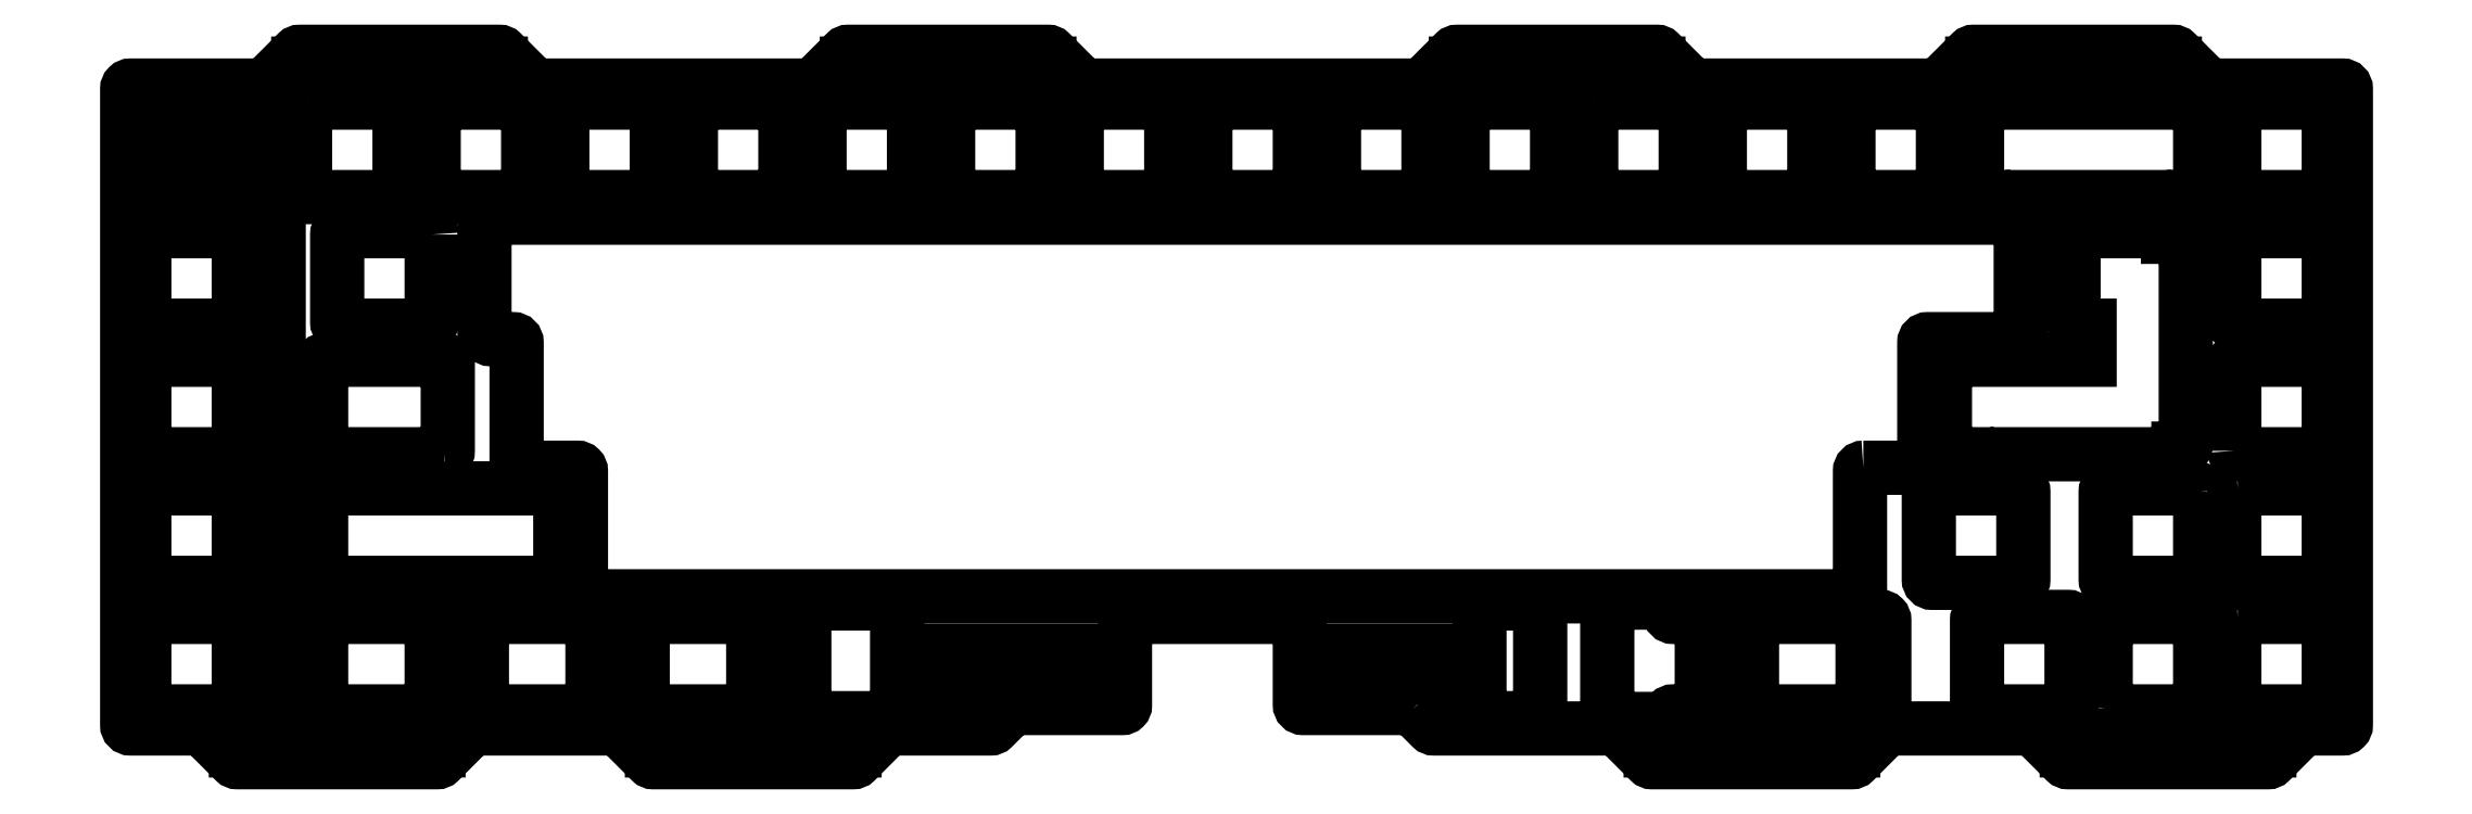
<metadata>
{"format":"dxf","ext":"dxf","renderer":"ezdxf+matplotlib","layout":"modelspace","background":"white","min_lineweight":24,"dpi":150}
</metadata>
<code>
0
SECTION
2
ENTITIES
0
LWPOLYLINE
8
0
90
8
70
1
43
0
10
200.3
20
-252.6
10
200.3
20
-236.6
42
-0.4142
10
200.8
20
-236.1
10
208.8
20
-236.1
42
-0.4142
10
209.3
20
-236.6
10
209.3
20
-252.6
42
-0.4142
10
208.8
20
-253.1
10
200.8
20
-253.1
42
-0.4142
0
LWPOLYLINE
8
0
90
88
70
1
43
0
10
190.5
20
-251.8
10
193.2
20
-254.5
42
0.1989
10
193.6
20
-254.7
10
220.4
20
-254.7
42
-0.1989
10
220.8
20
-254.8
10
225.5
20
-259.5
42
0.1989
10
225.9
20
-259.7
10
255.4
20
-259.7
42
0.1989
10
255.8
20
-259.5
10
260.5
20
-254.8
42
-0.1989
10
260.9
20
-254.7
10
282.1
20
-254.7
42
-0.1989
10
282.4
20
-254.8
10
287.1
20
-259.5
42
0.1989
10
287.5
20
-259.7
10
317.1
20
-259.7
42
0.1989
10
317.4
20
-259.5
10
322.1
20
-254.8
42
-0.1989
10
322.5
20
-254.7
10
328.1
20
-254.7
42
0.4142
10
328.6
20
-254.2
10
328.6
20
-159.9
42
0.4142
10
328.1
20
-159.4
10
308.5
20
-159.4
42
-0.1989
10
308.1
20
-159.3
10
303.4
20
-154.6
42
0.1989
10
303.1
20
-154.4
10
273.5
20
-154.4
42
0.1989
10
273.1
20
-154.6
10
268.4
20
-159.3
42
-0.1989
10
268.1
20
-159.4
10
232
20
-159.4
42
-0.1989
10
231.6
20
-159.3
10
226.9
20
-154.6
42
0.1989
10
226.6
20
-154.4
10
197
20
-154.4
42
0.1989
10
196.6
20
-154.6
10
191.9
20
-159.3
42
-0.1989
10
191.6
20
-159.4
10
141.8
20
-159.4
42
-0.1989
10
141.4
20
-159.3
10
136.7
20
-154.6
42
0.1989
10
136.4
20
-154.4
10
106.8
20
-154.4
42
0.1989
10
106.4
20
-154.6
10
101.7
20
-159.3
42
-0.1989
10
101.4
20
-159.4
10
60.54
20
-159.4
42
-0.1989
10
60.19
20
-159.3
10
55.48
20
-154.6
42
0.1989
10
55.13
20
-154.4
10
25.54
20
-154.4
42
0.1989
10
25.19
20
-154.6
10
20.48
20
-159.3
42
-0.1989
10
20.13
20
-159.4
10
0.5
20
-159.4
42
0.4142
10
-3.56e-14
20
-159.9
10
-3.553e-14
20
-254.2
42
0.4142
10
0.5
20
-254.7
10
10.89
20
-254.7
42
-0.1989
10
11.25
20
-254.8
10
15.95
20
-259.5
42
0.1989
10
16.31
20
-259.7
10
45.89
20
-259.7
42
0.1989
10
46.25
20
-259.5
10
50.95
20
-254.8
42
-0.1989
10
51.31
20
-254.7
10
72.52
20
-254.7
42
-0.1989
10
72.87
20
-254.8
10
77.58
20
-259.5
42
0.1989
10
77.93
20
-259.7
10
107.5
20
-259.7
42
0.1989
10
107.9
20
-259.5
10
112.6
20
-254.8
42
-0.1989
10
112.9
20
-254.7
10
127.9
20
-254.7
42
0.1989
10
128.2
20
-254.5
10
131
20
-251.8
42
-0.1989
10
131.3
20
-251.6
10
147.4
20
-251.6
42
0.4142
10
147.8
20
-251.2
10
147.8
20
-238.6
42
-0.4142
10
148.3
20
-238.1
10
173.2
20
-238.1
42
-0.4142
10
173.7
20
-238.6
10
173.7
20
-251.1
42
0.4142
10
174.2
20
-251.6
10
190.1
20
-251.6
42
-0.1989
0
LWPOLYLINE
8
0
90
6
70
1
43
0
10
303.2
20
-256.4
42
0.6939
10
301.3
20
-256.4
10
287.3
20
-256.4
10
287.3
20
-257.9
10
317.3
20
-257.9
10
317.3
20
-256.4
0
LWPOLYLINE
8
0
90
8
70
1
43
0
10
176.2
20
-246.1
10
176.2
20
-244.1
42
-0.4142
10
177.2
20
-243.1
10
197.8
20
-243.1
42
-0.4142
10
198.8
20
-244.1
10
198.8
20
-246.1
42
-0.4142
10
197.8
20
-247.1
10
177.2
20
-247.1
42
-0.4142
0
LWPOLYLINE
8
0
90
6
70
1
43
0
10
225.7
20
-256.4
10
239.7
20
-256.4
42
-0.6939
10
241.6
20
-256.4
10
255.7
20
-256.4
10
255.7
20
-257.9
10
225.7
20
-257.9
0
LWPOLYLINE
8
0
90
8
70
1
43
0
10
326.1
20
-162.4
10
326.1
20
-175.4
42
-0.4142
10
325.6
20
-175.9
10
312.6
20
-175.9
42
-0.4142
10
312.1
20
-175.4
10
312.1
20
-162.4
42
-0.4142
10
312.6
20
-161.9
10
325.6
20
-161.9
42
-0.4142
0
LWPOLYLINE
8
0
90
8
70
1
43
0
10
312.1
20
-213.5
42
0.4142
10
312.6
20
-214
10
325.6
20
-214
42
0.4142
10
326.1
20
-213.5
10
326.1
20
-200.5
42
0.4142
10
325.6
20
-200
10
312.6
20
-200
42
0.4142
10
312.1
20
-200.5
0
LWPOLYLINE
8
0
90
8
70
1
43
0
10
235.1
20
-251.6
42
0.4142
10
235.6
20
-252.1
10
236.5
20
-252.1
42
0.4142
10
237
20
-251.6
10
237.1
20
-238.6
42
0.4142
10
236.6
20
-238.1
10
235.6
20
-238.1
42
0.4142
10
235.1
20
-238.6
0
LWPOLYLINE
8
0
90
8
70
1
43
0
10
274
20
-251.6
42
0.4142
10
274.5
20
-252.1
10
287.5
20
-252.1
42
0.4142
10
288
20
-251.6
10
288
20
-238.6
42
0.4142
10
287.5
20
-238.1
10
274.5
20
-238.1
42
0.4142
10
274
20
-238.6
0
LWPOLYLINE
8
0
90
8
70
1
43
0
10
307
20
-219.6
10
307
20
-232.6
42
-0.4142
10
306.5
20
-233.1
10
293.5
20
-233.1
42
-0.4142
10
293
20
-232.6
10
293
20
-219.6
42
-0.4142
10
293.5
20
-219.1
10
306.5
20
-219.1
42
-0.4142
0
LWPOLYLINE
8
0
90
8
70
1
43
0
10
293
20
-251.6
42
0.4142
10
293.5
20
-252.1
10
306.5
20
-252.1
42
0.4142
10
307
20
-251.6
10
307
20
-238.6
42
0.4142
10
306.5
20
-238.1
10
293.5
20
-238.1
42
0.4142
10
293
20
-238.6
0
LWPOLYLINE
8
0
90
8
70
1
43
0
10
240.7
20
-251.6
42
0.4142
10
241.2
20
-252.1
10
256.5
20
-252.1
42
0.4142
10
257
20
-251.6
10
257
20
-238.6
42
0.4142
10
256.5
20
-238.1
10
241.2
20
-238.1
42
0.4142
10
240.7
20
-238.6
0
LWPOLYLINE
8
0
90
8
70
1
43
0
10
249.9
20
-162.4
10
249.9
20
-175.4
42
-0.4142
10
249.4
20
-175.9
10
236.4
20
-175.9
42
-0.4142
10
235.9
20
-175.4
10
235.9
20
-162.4
42
-0.4142
10
236.4
20
-161.9
10
249.4
20
-161.9
42
-0.4142
0
LWPOLYLINE
8
0
90
8
70
1
43
0
10
326.1
20
-181.5
10
326.1
20
-194.5
42
-0.4142
10
325.6
20
-195
10
312.6
20
-195
42
-0.4142
10
312.1
20
-194.5
10
312.1
20
-181.5
42
-0.4142
10
312.6
20
-181
10
325.6
20
-181
42
-0.4142
0
LWPOLYLINE
8
0
90
16
70
1
43
0
10
232.7
20
-252.1
10
229
20
-252.1
42
0.4142
10
228.5
20
-252.6
10
228.5
20
-252.8
42
-0.4142
10
228
20
-253.3
10
219.7
20
-253.3
42
-0.4142
10
219.2
20
-252.8
10
219.2
20
-236.5
42
-0.4142
10
219.7
20
-236
10
228
20
-236
42
-0.4142
10
228.5
20
-236.5
10
228.5
20
-237.6
42
0.4142
10
229
20
-238.1
10
232.7
20
-238.1
42
-0.4142
10
233.2
20
-238.6
10
233.2
20
-251.6
42
-0.4142
0
LWPOLYLINE
8
0
90
8
70
1
43
0
10
258.7
20
-238.1
42
0.4142
10
258.2
20
-238.6
10
258.2
20
-251.6
42
0.4142
10
258.7
20
-252.1
10
259.8
20
-252.1
42
0.4142
10
260.2
20
-251.6
10
260.3
20
-238.6
42
0.4142
10
259.7
20
-238.1
0
LWPOLYLINE
8
0
90
8
70
1
43
0
10
312.6
20
-238.1
10
325.6
20
-238.1
42
-0.4142
10
326.1
20
-238.6
10
326.1
20
-251.6
42
-0.4142
10
325.6
20
-252.1
10
312.6
20
-252.1
42
-0.4142
10
312.1
20
-251.6
10
312.1
20
-238.6
42
-0.4142
0
LWPOLYLINE
8
0
90
8
70
1
43
0
10
312.6
20
-219.1
10
325.6
20
-219.1
42
-0.4142
10
326.1
20
-219.6
10
326.1
20
-232.6
42
-0.4142
10
325.6
20
-233.1
10
312.6
20
-233.1
42
-0.4142
10
312.1
20
-232.6
10
312.1
20
-219.6
42
-0.4142
0
LWPOLYLINE
8
0
90
6
70
1
43
0
10
196.8
20
-157.7
10
196.8
20
-156.2
10
226.8
20
-156.2
10
226.8
20
-157.7
10
212.7
20
-157.7
42
-0.6939
10
210.9
20
-157.7
0
LWPOLYLINE
8
0
90
8
70
1
43
0
10
113.5
20
-253.1
10
100.8
20
-253.1
42
-0.4142
10
100.3
20
-252.6
10
100.3
20
-236.6
42
-0.4142
10
100.8
20
-236.1
10
113.5
20
-236.1
42
-0.4142
10
114
20
-236.6
10
114
20
-252.6
42
-0.4142
0
LWPOLYLINE
8
0
90
8
70
1
43
0
10
96.32
20
-251.6
10
96.32
20
-238.6
42
-0.4142
10
96.82
20
-238.1
10
97.82
20
-238.1
42
-0.4142
10
98.32
20
-238.6
10
98.33
20
-251.6
42
-0.4142
10
97.82
20
-252.1
10
96.82
20
-252.1
42
-0.4142
0
LWPOLYLINE
8
0
90
8
70
1
43
0
10
144.3
20
-247.1
10
116.5
20
-247.1
42
-0.4142
10
115.5
20
-246.1
10
115.5
20
-244.1
42
-0.4142
10
116.5
20
-243.1
10
144.3
20
-243.1
42
-0.4142
10
145.3
20
-244.1
10
145.3
20
-246.1
42
-0.4142
0
LWPOLYLINE
8
0
90
6
70
1
43
0
10
287.3
20
-157.7
42
0.6939
10
289.2
20
-157.7
10
303.3
20
-157.7
10
303.3
20
-156.2
10
273.3
20
-156.2
10
273.3
20
-157.7
0
LWPOLYLINE
8
0
90
6
70
1
43
0
10
77.73
20
-256.4
10
91.79
20
-256.4
42
-0.6939
10
93.66
20
-256.4
10
107.7
20
-256.4
10
107.7
20
-257.9
10
77.73
20
-257.9
0
LWPOLYLINE
8
0
90
8
70
1
43
0
10
254.9
20
-175.4
10
254.9
20
-162.4
42
-0.4142
10
255.4
20
-161.9
10
268.4
20
-161.9
42
-0.4142
10
268.9
20
-162.4
10
268.9
20
-175.4
42
-0.4142
10
268.4
20
-175.9
10
255.4
20
-175.9
42
-0.4142
0
LWPOLYLINE
8
0
90
20
70
1
43
0
10
274
20
-175.4
42
0.4142
10
274.5
20
-175.9
10
274.9
20
-175.9
10
274.9
20
-176.4
42
0.4142
10
275.7
20
-177.2
10
281.4
20
-177.2
42
0.4142
10
282.2
20
-176.4
10
282.2
20
-175.9
10
298.8
20
-175.9
10
298.8
20
-176.4
42
0.4142
10
299.6
20
-177.2
10
305.3
20
-177.2
42
0.4142
10
306.1
20
-176.4
10
306.1
20
-175.9
10
306.5
20
-175.9
42
0.4142
10
307
20
-175.4
10
307
20
-162.4
42
0.4142
10
306.5
20
-161.9
10
274.5
20
-161.9
42
0.4142
10
274
20
-162.4
0
LWPOLYLINE
8
0
90
8
70
1
43
0
10
217.3
20
-161.9
42
0.4142
10
216.8
20
-162.4
10
216.8
20
-175.4
42
0.4142
10
217.3
20
-175.9
10
230.3
20
-175.9
42
0.4142
10
230.8
20
-175.4
10
230.8
20
-162.4
42
0.4142
10
230.3
20
-161.9
0
LWPOLYLINE
8
0
90
29
70
1
43
0
10
269.7
20
-200
10
290.7
20
-200
10
290.7
20
-195
10
288.8
20
-195
42
-0.4142
10
288.3
20
-194.5
10
288.3
20
-181.5
42
-0.4142
10
288.8
20
-181
10
301.8
20
-181
42
-0.4142
10
302.3
20
-181.5
10
302.3
20
-181.8
10
304.2
20
-181.8
42
-0.4142
10
304.9
20
-182.6
10
304.9
20
-212.5
42
-0.4142
10
304.2
20
-213.2
10
303.8
20
-213.2
10
303.8
20
-214.5
42
-0.4142
10
303.1
20
-215.3
10
297.1
20
-215.3
42
-0.4142
10
296.3
20
-214.5
10
296.3
20
-214
10
279.9
20
-214
10
279.9
20
-214.5
42
-0.4142
10
279.2
20
-215.3
10
273.2
20
-215.3
42
-0.4142
10
272.4
20
-214.5
10
272.4
20
-214
10
269.7
20
-214
42
-0.4142
10
269.2
20
-213.5
10
269.2
20
-200.5
42
-0.4142
0
LWPOLYLINE
8
0
90
8
70
1
43
0
10
267.3
20
-219.1
10
280.3
20
-219.1
42
-0.4142
10
280.8
20
-219.6
10
280.8
20
-232.6
42
-0.4142
10
280.3
20
-233.1
10
267.3
20
-233.1
42
-0.4142
10
266.8
20
-232.6
10
266.8
20
-219.6
42
-0.4142
0
LWPOLYLINE
8
0
90
8
70
1
43
0
10
92.22
20
-252.1
10
76.84
20
-252.1
42
-0.4142
10
76.34
20
-251.6
10
76.34
20
-238.6
42
-0.4142
10
76.84
20
-238.1
10
92.22
20
-238.1
42
-0.4142
10
92.73
20
-238.6
10
92.73
20
-251.6
42
-0.4142
0
LWPOLYLINE
8
0
90
8
70
1
43
0
10
75.12
20
-238.6
10
75.12
20
-251.6
42
-0.4142
10
74.62
20
-252.1
10
73.62
20
-252.1
42
-0.4142
10
73.12
20
-251.6
10
73.12
20
-238.6
42
-0.4142
10
73.62
20
-238.1
10
74.62
20
-238.1
42
-0.4142
0
LWPOLYLINE
8
0
90
8
70
1
43
0
10
16.52
20
-238.6
10
16.52
20
-251.6
42
-0.4142
10
16.02
20
-252.1
10
3.025
20
-252.1
42
-0.4142
10
2.525
20
-251.6
10
2.525
20
-238.6
42
-0.4142
10
3.025
20
-238.1
10
16.02
20
-238.1
42
-0.4142
0
LWPOLYLINE
8
0
90
6
70
1
43
0
10
32.04
20
-256.4
42
0.6939
10
30.16
20
-256.4
10
16.1
20
-256.4
10
16.1
20
-257.9
10
46.1
20
-257.9
10
46.1
20
-256.4
0
LWPOLYLINE
8
0
90
8
70
1
43
0
10
25.5
20
-251.6
42
0.4142
10
26
20
-252.1
10
27
20
-252.1
42
0.4142
10
27.5
20
-251.6
10
27.5
20
-238.6
42
0.4142
10
27
20
-238.1
10
26
20
-238.1
42
0.4142
10
25.5
20
-238.6
0
LWPOLYLINE
8
0
90
8
70
1
43
0
10
49.2
20
-238.1
42
0.4142
10
48.7
20
-238.6
10
48.7
20
-251.6
42
0.4142
10
49.2
20
-252.1
10
50.2
20
-252.1
42
0.4142
10
50.7
20
-251.6
10
50.7
20
-238.6
42
0.4142
10
50.2
20
-238.1
0
LWPOLYLINE
8
0
90
8
70
1
43
0
10
53.03
20
-238.1
10
68.41
20
-238.1
42
-0.4142
10
68.91
20
-238.6
10
68.91
20
-251.6
42
-0.4142
10
68.41
20
-252.1
10
53.03
20
-252.1
42
-0.4142
10
52.53
20
-251.6
10
52.53
20
-238.6
42
-0.4142
0
LWPOLYLINE
8
0
90
8
70
1
43
0
10
28.72
20
-251.6
42
0.4142
10
29.22
20
-252.1
10
44.6
20
-252.1
42
0.4142
10
45.1
20
-251.6
10
45.1
20
-238.6
42
0.4142
10
44.6
20
-238.1
10
29.22
20
-238.1
42
0.4142
10
28.72
20
-238.6
0
LWPOLYLINE
8
0
90
20
70
1
43
0
10
60.18
20
-234.3
10
54.18
20
-234.3
42
-0.4142
10
53.43
20
-233.6
10
53.43
20
-233.1
10
37.06
20
-233.1
10
37.06
20
-233.6
42
-0.4142
10
36.31
20
-234.3
10
30.31
20
-234.3
42
-0.4142
10
29.56
20
-233.6
10
29.56
20
-233.1
10
29.22
20
-233.1
42
-0.4142
10
28.72
20
-232.6
10
28.72
20
-219.6
42
-0.4142
10
29.22
20
-219.1
10
63.65
20
-219.1
42
-0.4142
10
64.15
20
-219.6
10
64.15
20
-232.6
42
-0.4142
10
63.65
20
-233.1
10
60.93
20
-233.1
10
60.93
20
-233.6
42
-0.4142
0
LWPOLYLINE
8
0
90
6
70
1
43
0
10
39.4
20
-157.7
42
0.6939
10
41.27
20
-157.7
10
55.34
20
-157.7
10
55.34
20
-156.2
10
25.34
20
-156.2
10
25.34
20
-157.7
0
LWPOLYLINE
8
0
90
8
70
1
43
0
10
103
20
-161.9
42
0.4142
10
102.5
20
-162.4
10
102.5
20
-175.4
42
0.4142
10
103
20
-175.9
10
116
20
-175.9
42
0.4142
10
116.5
20
-175.4
10
116.5
20
-162.4
42
0.4142
10
116
20
-161.9
0
LWPOLYLINE
8
0
90
4
70
1
43
0
10
11.12
20
-162.2
10
11.12
20
-172.7
42
-1
10
7.925
20
-172.7
10
7.925
20
-162.2
42
-1
0
LWPOLYLINE
8
0
90
8
70
1
43
0
10
78.44
20
-162.4
10
78.44
20
-175.4
42
-0.4142
10
77.94
20
-175.9
10
64.94
20
-175.9
42
-0.4142
10
64.44
20
-175.4
10
64.44
20
-162.4
42
-0.4142
10
64.94
20
-161.9
10
77.94
20
-161.9
42
-0.4142
0
LWPOLYLINE
8
0
90
8
70
1
43
0
10
173.2
20
-175.9
10
160.2
20
-175.9
42
-0.4142
10
159.7
20
-175.4
10
159.7
20
-162.4
42
-0.4142
10
160.2
20
-161.9
10
173.2
20
-161.9
42
-0.4142
10
173.7
20
-162.4
10
173.7
20
-175.4
42
-0.4142
0
LWPOLYLINE
8
0
90
8
70
1
43
0
10
45.89
20
-161.9
10
58.89
20
-161.9
42
-0.4142
10
59.39
20
-162.4
10
59.39
20
-175.4
42
-0.4142
10
58.89
20
-175.9
10
45.89
20
-175.9
42
-0.4142
10
45.39
20
-175.4
10
45.39
20
-162.4
42
-0.4142
0
LWPOLYLINE
8
0
90
8
70
1
43
0
10
26.84
20
-161.9
42
0.4142
10
26.34
20
-162.4
10
26.34
20
-175.4
42
0.4142
10
26.84
20
-175.9
10
39.84
20
-175.9
42
0.4142
10
40.34
20
-175.4
10
40.34
20
-162.4
42
0.4142
10
39.84
20
-161.9
0
LWPOLYLINE
8
0
90
8
70
1
43
0
10
45.1
20
-181.5
42
0.4142
10
44.6
20
-181
10
31.6
20
-181
42
0.4142
10
31.1
20
-181.5
10
31.1
20
-194.5
42
0.4142
10
31.6
20
-195
10
44.6
20
-195
42
0.4142
10
45.1
20
-194.5
0
LWPOLYLINE
8
0
90
8
70
1
43
0
10
97.49
20
-162.4
42
0.4142
10
96.99
20
-161.9
10
83.99
20
-161.9
42
0.4142
10
83.49
20
-162.4
10
83.49
20
-175.4
42
0.4142
10
83.99
20
-175.9
10
96.99
20
-175.9
42
0.4142
10
97.49
20
-175.4
0
LWPOLYLINE
8
0
90
4
70
1
43
0
10
15.62
20
-162.3
42
1
10
12.42
20
-162.3
10
12.42
20
-172.7
42
1
10
15.62
20
-172.7
0
LWPOLYLINE
8
0
90
8
70
1
43
0
10
122.1
20
-161.9
42
0.4142
10
121.6
20
-162.4
10
121.6
20
-175.4
42
0.4142
10
122.1
20
-175.9
10
135.1
20
-175.9
42
0.4142
10
135.6
20
-175.4
10
135.6
20
-162.4
42
0.4142
10
135.1
20
-161.9
0
LWPOLYLINE
8
0
90
6
70
1
43
0
10
136.6
20
-157.7
10
122.5
20
-157.7
42
-0.6939
10
120.7
20
-157.7
10
106.6
20
-157.7
10
106.6
20
-156.2
10
136.6
20
-156.2
0
LWPOLYLINE
8
0
90
8
70
1
43
0
10
46.98
20
-214
10
29.22
20
-214
42
-0.4142
10
28.72
20
-213.5
10
28.72
20
-200.5
42
-0.4142
10
29.22
20
-200
10
46.98
20
-200
42
-0.4142
10
47.48
20
-200.5
10
47.48
20
-213.5
42
-0.4142
0
LWPOLYLINE
8
0
90
8
70
1
43
0
10
154.1
20
-175.9
10
141.1
20
-175.9
42
-0.4142
10
140.6
20
-175.4
10
140.6
20
-162.4
42
-0.4142
10
141.1
20
-161.9
10
154.1
20
-161.9
42
-0.4142
10
154.6
20
-162.4
10
154.6
20
-175.4
42
-0.4142
0
LWPOLYLINE
8
0
90
8
70
1
43
0
10
197.8
20
-175.4
10
197.8
20
-162.4
42
-0.4142
10
198.3
20
-161.9
10
211.3
20
-161.9
42
-0.4142
10
211.8
20
-162.4
10
211.8
20
-175.4
42
-0.4142
10
211.3
20
-175.9
10
198.3
20
-175.9
42
-0.4142
0
LWPOLYLINE
8
0
90
4
70
1
43
0
10
3.425
20
-172.7
42
1
10
6.625
20
-172.7
10
6.625
20
-162.2
42
1
10
3.425
20
-162.2
0
LWPOLYLINE
8
0
90
4
70
1
43
0
10
22.43
20
-162.9
42
1
10
20.43
20
-162.9
10
20.43
20
-251.1
42
1
10
22.43
20
-251.1
0
LWPOLYLINE
8
0
90
8
70
1
43
0
10
16.52
20
-200.5
42
0.4142
10
16.02
20
-200
10
3.025
20
-200
42
0.4142
10
2.525
20
-200.5
10
2.525
20
-213.5
42
0.4142
10
3.025
20
-214
10
16.02
20
-214
42
0.4142
10
16.52
20
-213.5
0
LWPOLYLINE
8
0
90
8
70
1
43
0
10
3.025
20
-181
42
0.4142
10
2.525
20
-181.5
10
2.525
20
-194.5
42
0.4142
10
3.025
20
-195
10
16.02
20
-195
42
0.4142
10
16.52
20
-194.5
10
16.52
20
-181.5
42
0.4142
10
16.02
20
-181
0
LWPOLYLINE
8
0
90
8
70
1
43
0
10
3.025
20
-219.1
10
16.02
20
-219.1
42
-0.4142
10
16.52
20
-219.6
10
16.52
20
-232.6
42
-0.4142
10
16.02
20
-233.1
10
3.025
20
-233.1
42
-0.4142
10
2.525
20
-232.6
10
2.525
20
-219.6
42
-0.4142
0
LWPOLYLINE
8
0
90
8
70
1
43
0
10
192.2
20
-175.9
42
0.4142
10
192.7
20
-175.4
10
192.7
20
-162.4
42
0.4142
10
192.2
20
-161.9
10
179.2
20
-161.9
42
0.4142
10
178.7
20
-162.4
10
178.7
20
-175.4
42
0.4142
10
179.2
20
-175.9
0
LWPOLYLINE
8
0
90
24
70
1
43
0
10
257.1
20
-216
42
0.4142
10
256.6
20
-216.5
10
256.6
20
-234.1
42
-0.4142
10
255.6
20
-235.1
10
68.2
20
-235.1
42
-0.4142
10
67.2
20
-234.1
10
67.2
20
-216.5
42
0.4142
10
66.7
20
-216
10
58.68
20
-216
42
-0.4142
10
57.68
20
-215
10
57.67
20
-197.5
42
0.4142
10
57.17
20
-197
10
53.91
20
-197
42
-0.4142
10
52.91
20
-196
10
52.91
20
-180
42
-0.4142
10
53.91
20
-179
10
279.5
20
-179
42
-0.4142
10
280.5
20
-180
10
280.5
20
-196
42
-0.4142
10
279.5
20
-197
10
266.7
20
-197
42
0.4142
10
266.2
20
-197.5
10
266.2
20
-215
42
-0.4142
10
265.2
20
-216
0
ENDSEC
0
EOF

</code>
